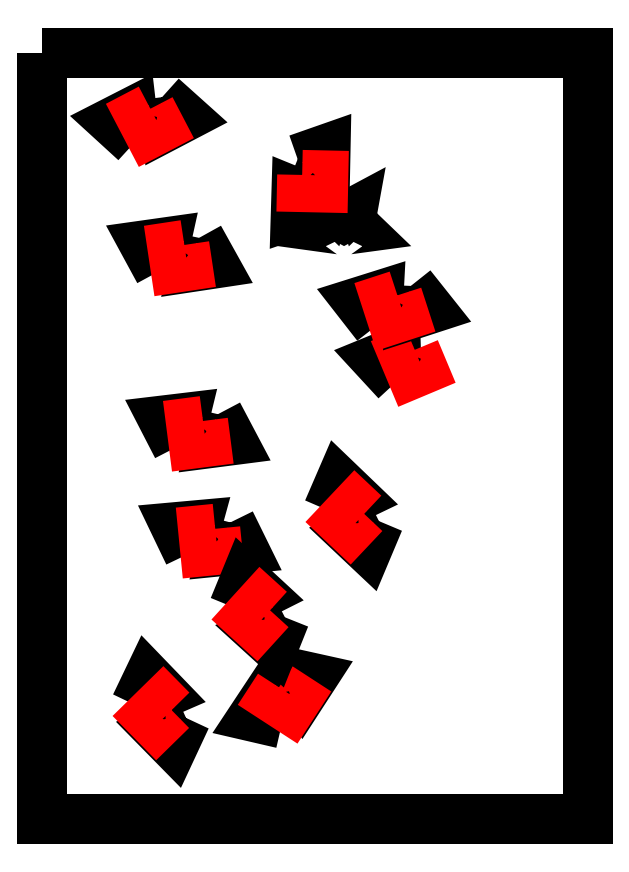
<metadata>
{"format":"dxf","ext":"dxf","renderer":"ezdxf+matplotlib","layout":"modelspace","background":"white","min_lineweight":24,"dpi":150}
</metadata>
<code>
0
SECTION
2
ENTITIES
0
LWPOLYLINE
8
Fond
90
5
70
1
10
-26.35
20
514.4
30
0
10
365.5
20
514.4
30
0
10
365.5
20
-35.52
30
0
10
-26.35
20
-35.52
30
0
10
-26.35
20
514.4
30
0
0
LWPOLYLINE
8
Trou_arret
90
11
70
1
10
190.5
20
382.1
30
0
10
187.7
20
387.8
30
0
10
181.5
20
388.6
30
0
10
186
20
393
30
0
10
184.9
20
399.2
30
0
10
190.5
20
396.2
30
0
10
196
20
399.2
30
0
10
194.9
20
393
30
0
10
199.5
20
388.6
30
0
10
193.2
20
387.8
30
0
10
190.5
20
382.1
30
0
0
LWPOLYLINE
8
Trou_arret
90
4
70
1
10
175.9
20
406
30
0
10
155.8
20
399.2
30
0
10
156.2
20
414
30
0
10
175.9
20
406
30
0
0
LWPOLYLINE
8
Trou_arret
90
4
70
1
10
157.1
20
438.3
30
0
10
177.1
20
445.3
30
0
10
176.8
20
430.4
30
0
10
157.1
20
438.3
30
0
0
LWPOLYLINE
8
Trou_arret
90
5
70
1
10
160.3
20
426.9
30
0
10
175.6
20
426.6
30
0
10
175.4
20
417.9
30
0
10
160.2
20
418.2
30
0
10
160.3
20
426.9
30
0
0
LWPOLYLINE
8
Trou_arret
90
4
70
1
10
70.69
20
231.7
30
0
10
60.97
20
250.6
30
0
10
75.72
20
252.4
30
0
10
70.69
20
231.7
30
0
0
LWPOLYLINE
8
Trou_arret
90
4
70
1
10
99.83
20
255.1
30
0
10
109.7
20
236.3
30
0
10
95.01
20
234.4
30
0
10
99.83
20
255.1
30
0
0
LWPOLYLINE
8
Trou_arret
90
5
70
1
10
89.1
20
250.2
30
0
10
91.03
20
235.1
30
0
10
82.38
20
234
30
0
10
80.45
20
249.1
30
0
10
89.1
20
250.2
30
0
0
LWPOLYLINE
8
Trou_arret
90
4
70
1
10
78.96
20
154.8
30
0
10
69.78
20
174
30
0
10
84.57
20
175.3
30
0
10
78.96
20
154.8
30
0
0
LWPOLYLINE
8
Trou_arret
90
4
70
1
10
108.8
20
177.3
30
0
10
118.1
20
158.3
30
0
10
103.3
20
156.8
30
0
10
108.8
20
177.3
30
0
0
LWPOLYLINE
8
Trou_arret
90
5
70
1
10
97.89
20
172.7
30
0
10
99.38
20
157.6
30
0
10
90.7
20
156.7
30
0
10
89.21
20
171.9
30
0
10
97.89
20
172.7
30
0
0
LWPOLYLINE
8
Trou_arret
90
4
70
1
10
179
20
186
30
0
10
187.4
20
205.5
30
0
10
198.1
20
195.2
30
0
10
179
20
186
30
0
0
LWPOLYLINE
8
Trou_arret
90
4
70
1
10
215.5
20
178.3
30
0
10
207.2
20
158.7
30
0
10
196.4
20
168.9
30
0
10
215.5
20
178.3
30
0
0
LWPOLYLINE
8
Trou_arret
90
5
70
1
10
204.9
20
183.5
30
0
10
194.5
20
172.4
30
0
10
188.1
20
178.4
30
0
10
198.5
20
189.5
30
0
10
204.9
20
183.5
30
0
0
LWPOLYLINE
8
Trou_arret
90
4
70
1
10
145.8
20
32.93
30
0
10
125.2
20
37.72
30
0
10
133.4
20
50.1
30
0
10
145.8
20
32.93
30
0
0
LWPOLYLINE
8
Trou_arret
90
4
70
1
10
146.9
20
70.24
30
0
10
167.6
20
65.65
30
0
10
159.5
20
53.19
30
0
10
146.9
20
70.24
30
0
0
LWPOLYLINE
8
Trou_arret
90
5
70
1
10
143.7
20
58.9
30
0
10
156.4
20
50.61
30
0
10
151.7
20
43.29
30
0
10
138.9
20
51.58
30
0
10
143.7
20
58.9
30
0
0
LWPOLYLINE
8
Trou_arret
90
4
70
1
10
228.4
20
278.6
30
0
10
214
20
294.2
30
0
10
227.7
20
299.9
30
0
10
228.4
20
278.6
30
0
0
LWPOLYLINE
8
Trou_arret
90
5
70
1
10
241.2
20
301.3
30
0
10
247.1
20
287.3
30
0
10
239
20
283.9
30
0
10
233.2
20
297.9
30
0
10
241.2
20
301.3
30
0
0
LWPOLYLINE
8
Trou_arret
90
4
70
1
10
40.72
20
46.03
30
0
10
49.88
20
65.17
30
0
10
60.19
20
54.48
30
0
10
40.72
20
46.03
30
0
0
LWPOLYLINE
8
Trou_arret
90
4
70
1
10
76.91
20
36.9
30
0
10
67.94
20
17.66
30
0
10
57.52
20
28.26
30
0
10
76.91
20
36.9
30
0
0
LWPOLYLINE
8
Trou_arret
90
5
70
1
10
66.54
20
42.5
30
0
10
55.68
20
31.84
30
0
10
49.56
20
38.07
30
0
10
60.42
20
48.72
30
0
10
66.54
20
42.5
30
0
0
LWPOLYLINE
8
Trou_arret
90
4
70
1
10
57.7
20
357.8
30
0
10
47.56
20
376.4
30
0
10
62.27
20
378.5
30
0
10
57.7
20
357.8
30
0
0
LWPOLYLINE
8
Trou_arret
90
4
70
1
10
86.32
20
381.8
30
0
10
96.63
20
363.2
30
0
10
81.94
20
361
30
0
10
86.32
20
381.8
30
0
0
LWPOLYLINE
8
Trou_arret
90
5
70
1
10
75.7
20
376.6
30
0
10
77.96
20
361.6
30
0
10
69.33
20
360.3
30
0
10
67.08
20
375.3
30
0
10
75.7
20
376.6
30
0
0
LWPOLYLINE
8
Trou_arret
90
4
70
1
10
40.43
20
450.8
30
0
10
24.77
20
465.1
30
0
10
38
20
471.9
30
0
10
40.43
20
450.8
30
0
0
LWPOLYLINE
8
Trou_arret
90
4
70
1
10
59.68
20
482.8
30
0
10
75.48
20
468.6
30
0
10
62.32
20
461.7
30
0
10
59.68
20
482.8
30
0
0
LWPOLYLINE
8
Trou_arret
90
5
70
1
10
51.31
20
474.5
30
0
10
58.35
20
461
30
0
10
50.62
20
456.9
30
0
10
43.58
20
470.4
30
0
10
51.31
20
474.5
30
0
0
LWPOLYLINE
8
Trou_arret
90
4
70
1
10
111.3
20
116.2
30
0
10
119.4
20
135.9
30
0
10
130.3
20
125.8
30
0
10
111.3
20
116.2
30
0
0
LWPOLYLINE
8
Trou_arret
90
4
70
1
10
148
20
109.2
30
0
10
140.1
20
89.46
30
0
10
129.1
20
99.45
30
0
10
148
20
109.2
30
0
0
LWPOLYLINE
8
Trou_arret
90
5
70
1
10
137.3
20
114.2
30
0
10
127
20
102.9
30
0
10
120.6
20
108.8
30
0
10
130.8
20
120
30
0
10
137.3
20
114.2
30
0
0
LWPOLYLINE
8
Trou_arret
90
4
70
1
10
214.1
20
318.9
30
0
10
201
20
335.6
30
0
10
215.2
20
340.1
30
0
10
214.1
20
318.9
30
0
0
LWPOLYLINE
8
Trou_arret
90
4
70
1
10
238.4
20
347.2
30
0
10
251.6
20
330.6
30
0
10
237.5
20
326
30
0
10
238.4
20
347.2
30
0
0
LWPOLYLINE
8
Trou_arret
90
5
70
1
10
228.8
20
340.4
30
0
10
233.5
20
326
30
0
10
225.2
20
323.3
30
0
10
220.5
20
337.7
30
0
10
228.8
20
340.4
30
0
0
ENDSEC
0
EOF

</code>
